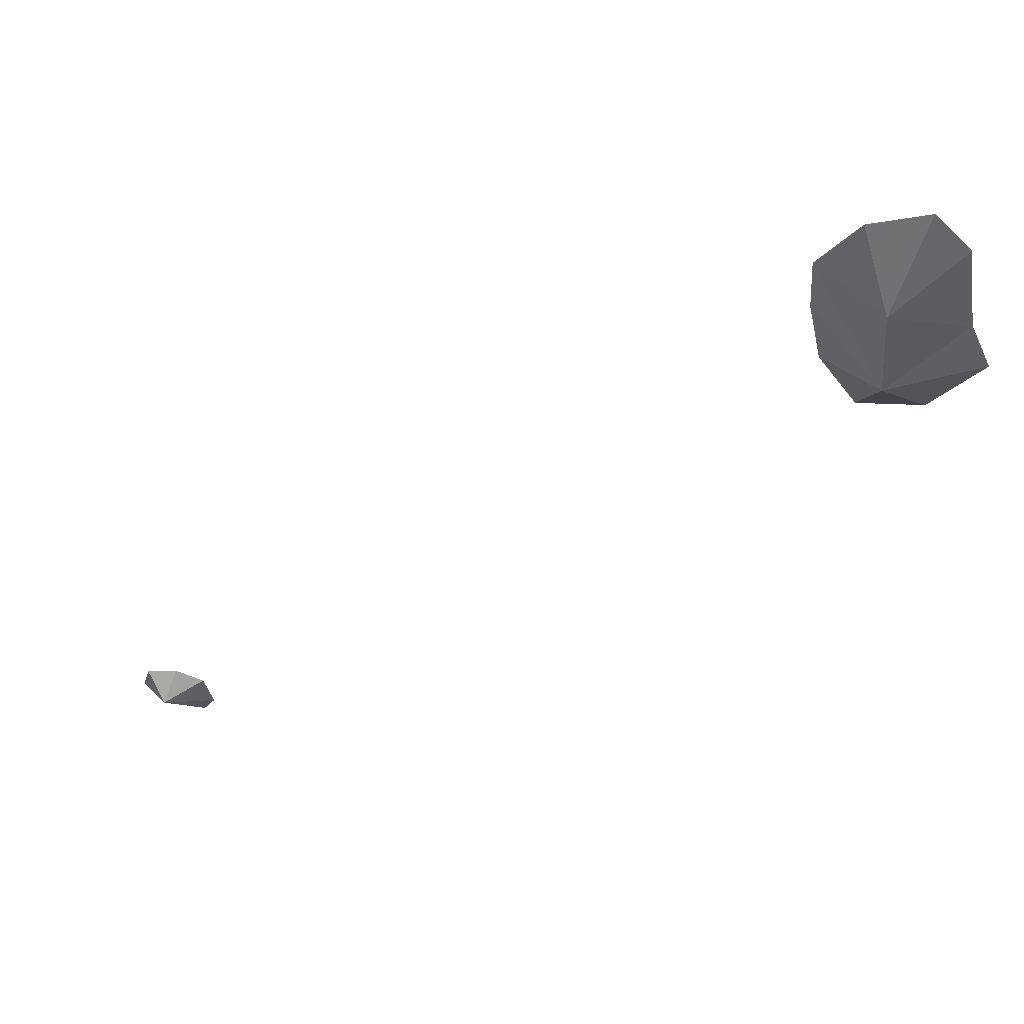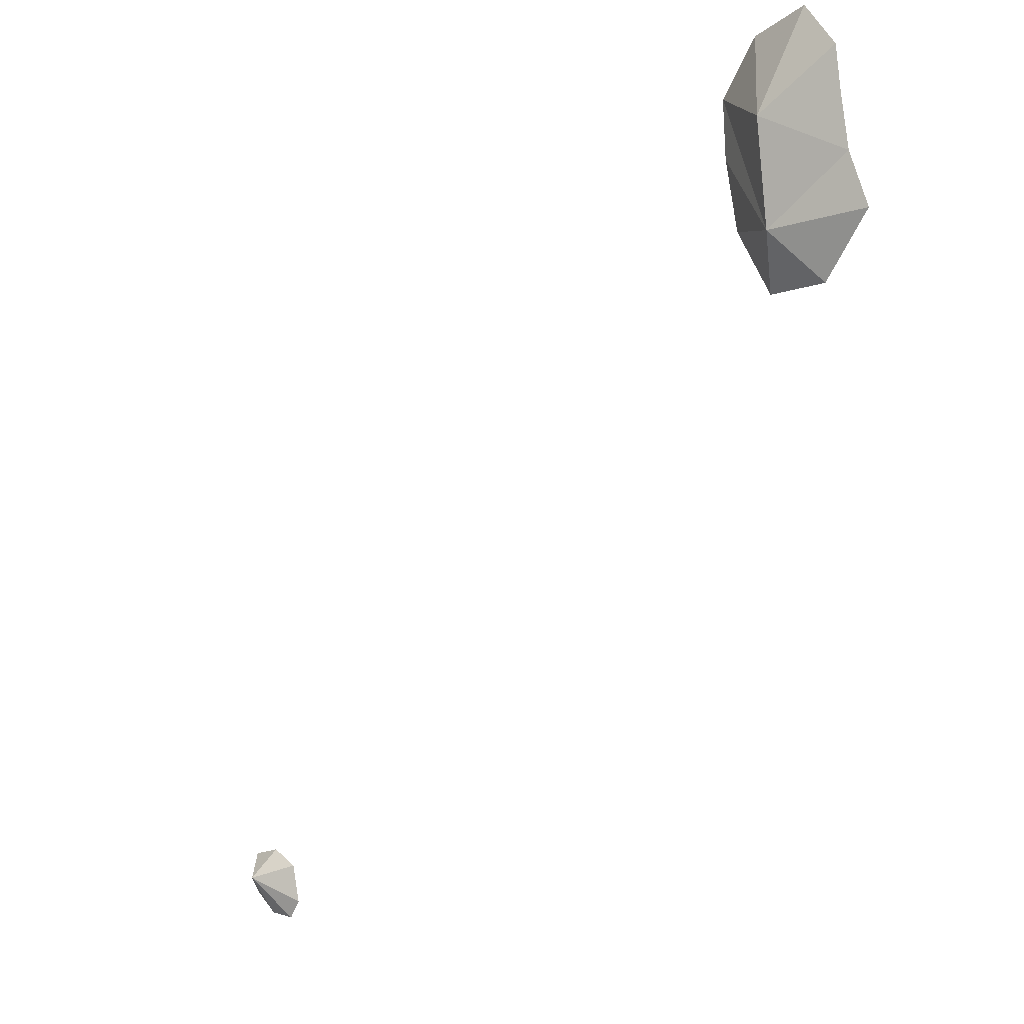
<metadata>
{"format":"obj","ext":"obj","renderer":"f3d","projection":"perspective","resolution":1024,"background":"white","views":[{"elev":53.1,"azim":8.0,"up":"+Y"},{"elev":2.0,"azim":45.6,"up":"+Y"}]}
</metadata>
<code>
g essencePoof14_mesh
v -2.593 2.562 -0.3689
v -2.651 2.474 -0.3685
v -2.818 2.664 -0.2556
v -2.818 2.664 -0.2556
v -2.785 2.48 -0.3674
v -2.898 2.562 -0.3672
v -2.818 2.664 -0.2556
v -2.95 2.648 -0.3668
v -2.916 2.761 -0.3701
v 0.1278 6.25 -0.3944
v 0.4336 6.145 -0.2453
v 0.4677 5.69 -0.266
v 0.2987 6.49 -0.3937
v 0.4336 6.145 -0.2453
v 0.553 6.585 -0.3924
v 0.4336 6.145 -0.2453
v 0.7162 6.414 -0.3858
v 0.4336 6.145 -0.2453
v 0.7414 6.232 -0.3854
v 0.1278 6.25 -0.3944
v 0.4677 5.69 -0.266
v 0.1426 6.002 -0.3956
v 0.2064 5.704 -0.3956
v 0.4677 5.69 -0.266
v 0.3822 5.442 -0.3965
v -2.818 2.664 -0.2556
v -2.634 2.735 -0.3704
v -2.593 2.562 -0.3689
v -2.916 2.761 -0.3701
v -2.77 2.799 -0.3704
v -2.818 2.664 -0.2556
v 0.8801 5.763 -0.3892
v 0.6647 5.478 -0.3934
v 0.4677 5.69 -0.266
v 0.3822 5.442 -0.3965
v 0.8801 5.763 -0.3892
v 0.4677 5.69 -0.266
v 0.782 5.992 -0.387
v 0.4336 6.145 -0.2453
v 0.7414 6.232 -0.3854
g essencePoof14_mesh_0
f 3 2 1
f 5 2 4
f 5 7 6
f 6 7 8
f 8 7 9
f 12 11 10
f 14 13 10
f 16 15 13
f 15 18 17
f 17 18 19
f 22 21 20
f 24 22 23
f 23 25 24
f 28 27 26
f 26 30 29
f 31 27 30
f 34 33 32
f 34 35 33
f 38 37 36
f 39 37 38
f 40 39 38

</code>
